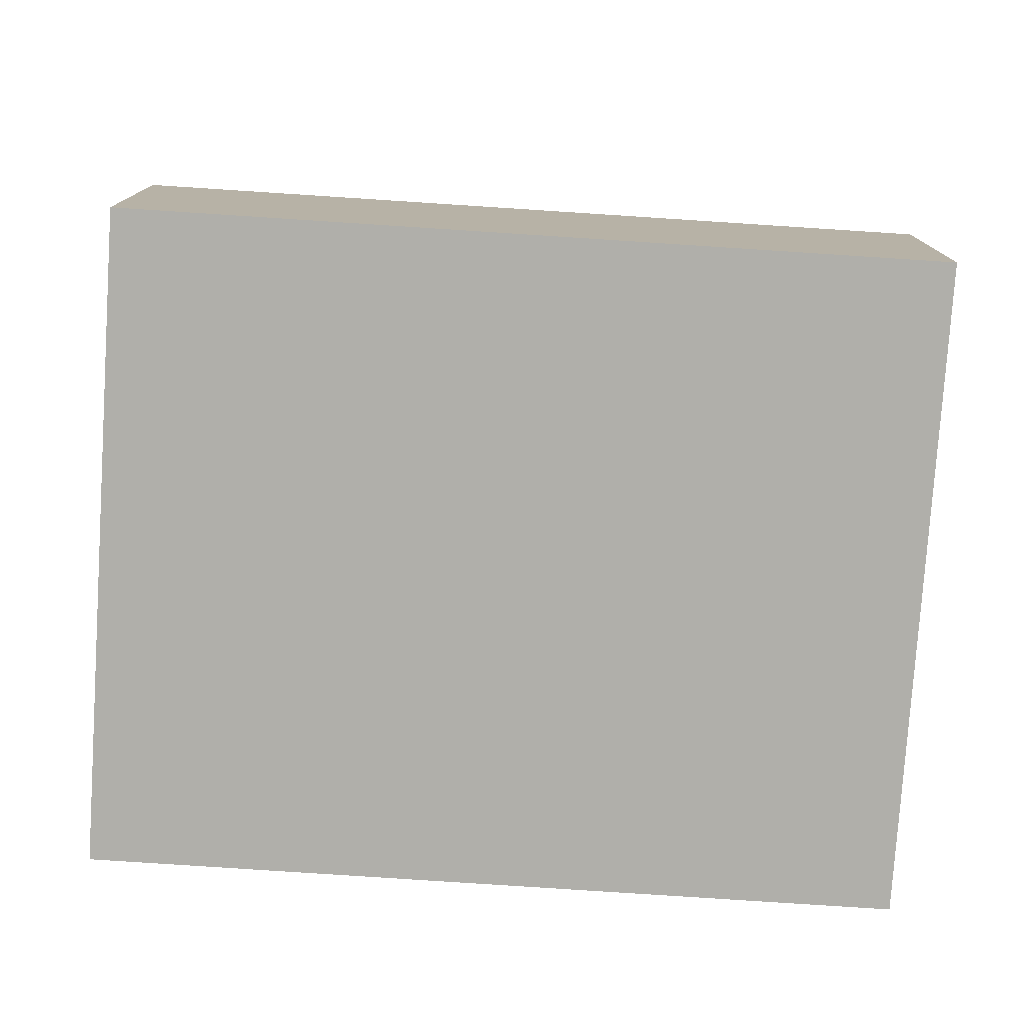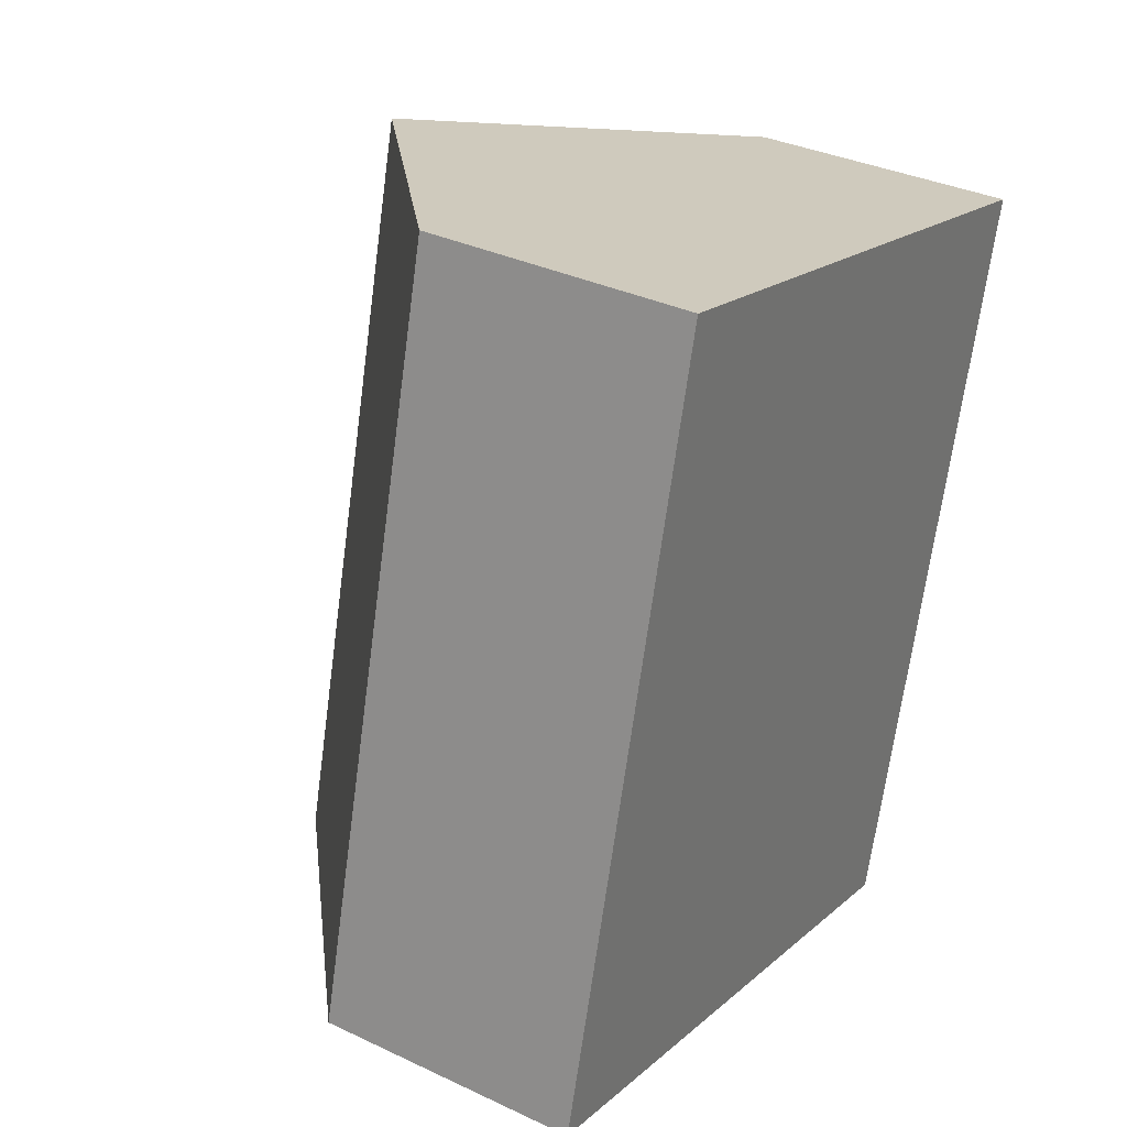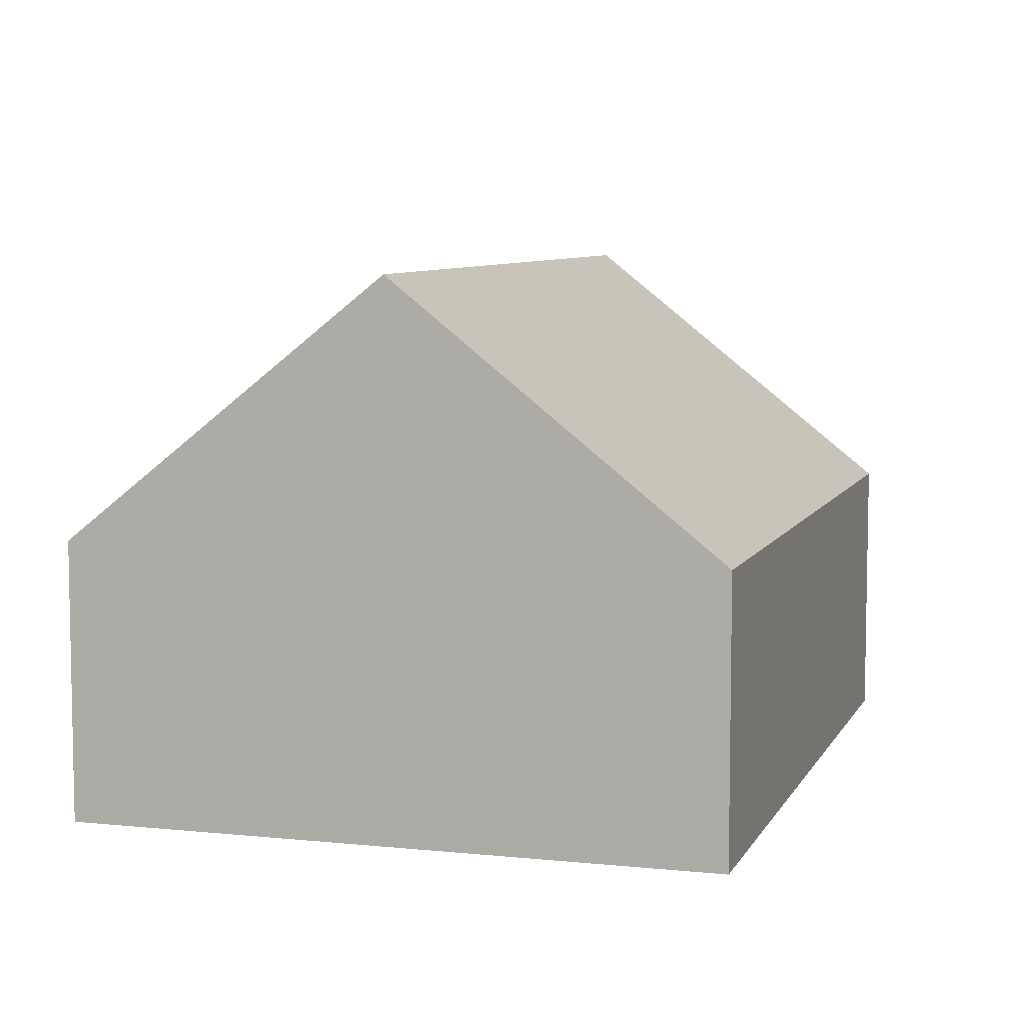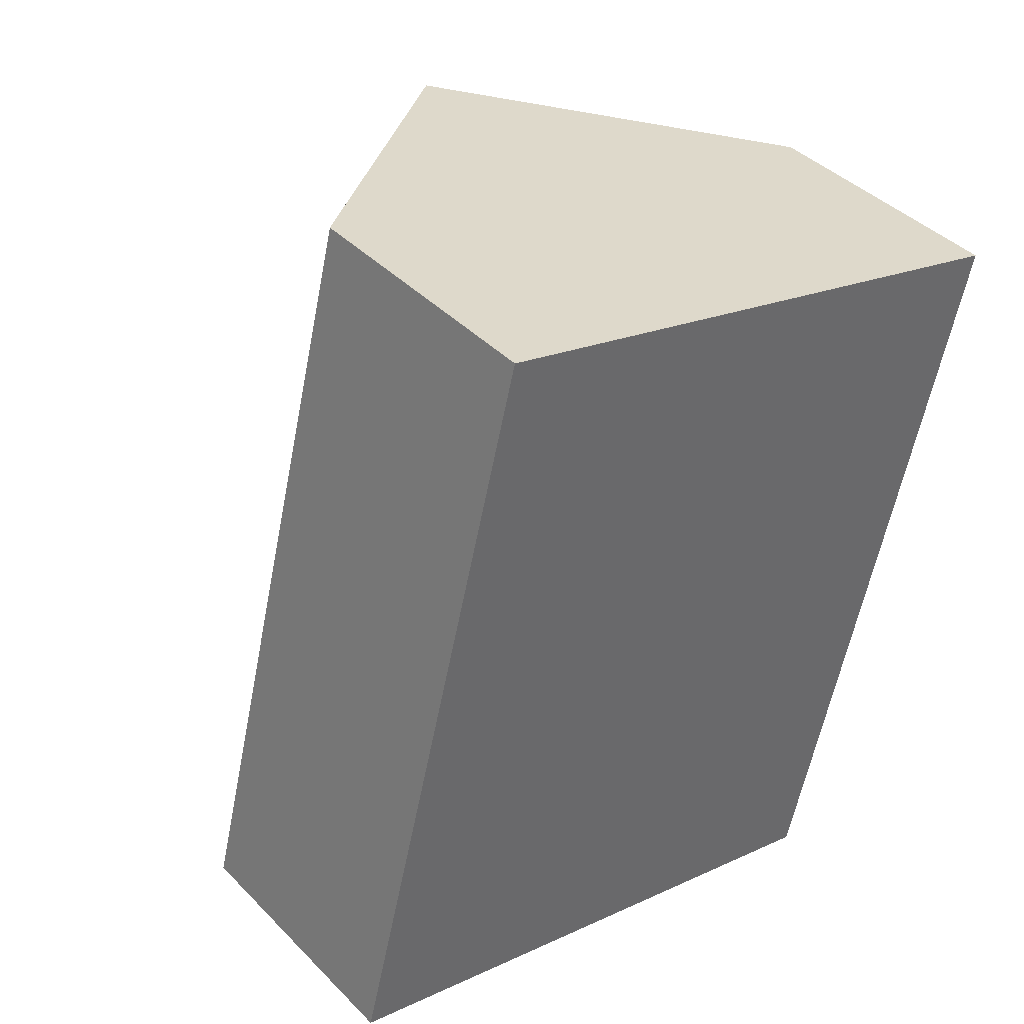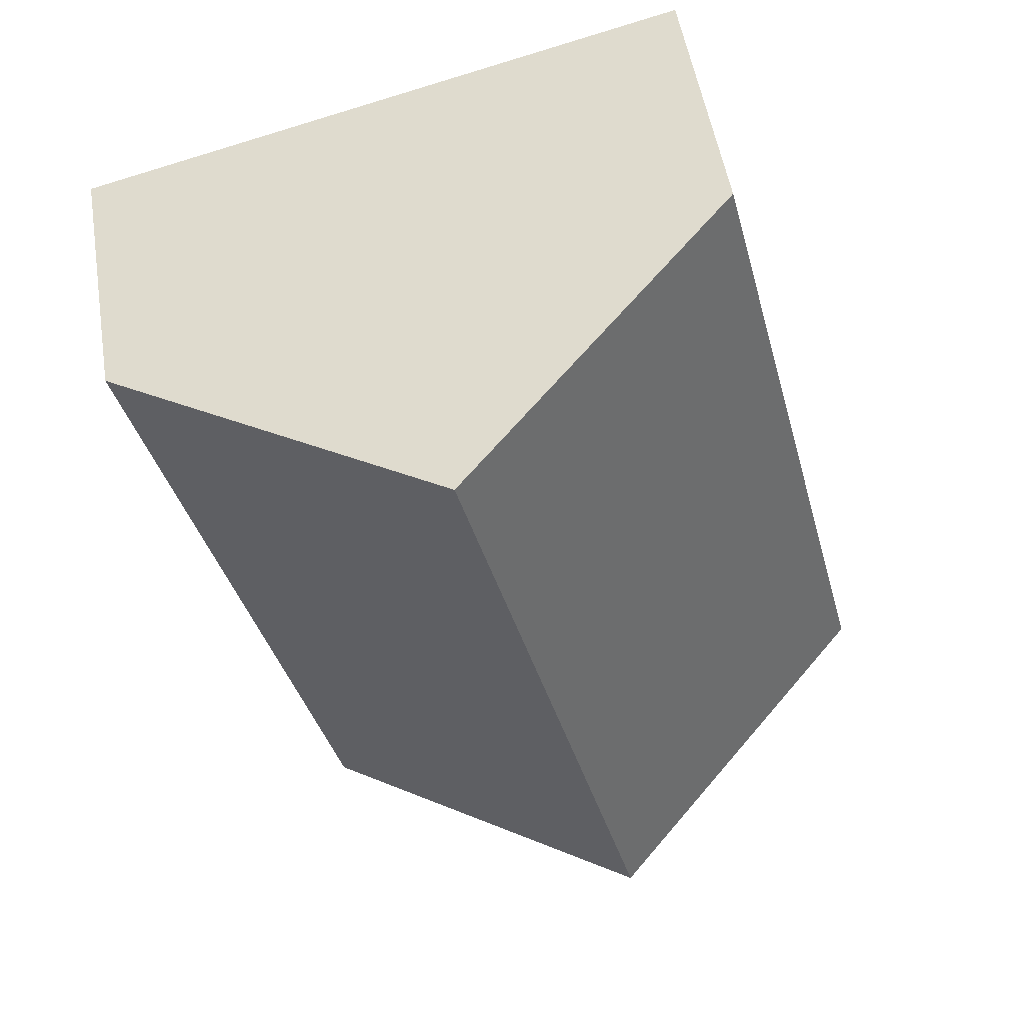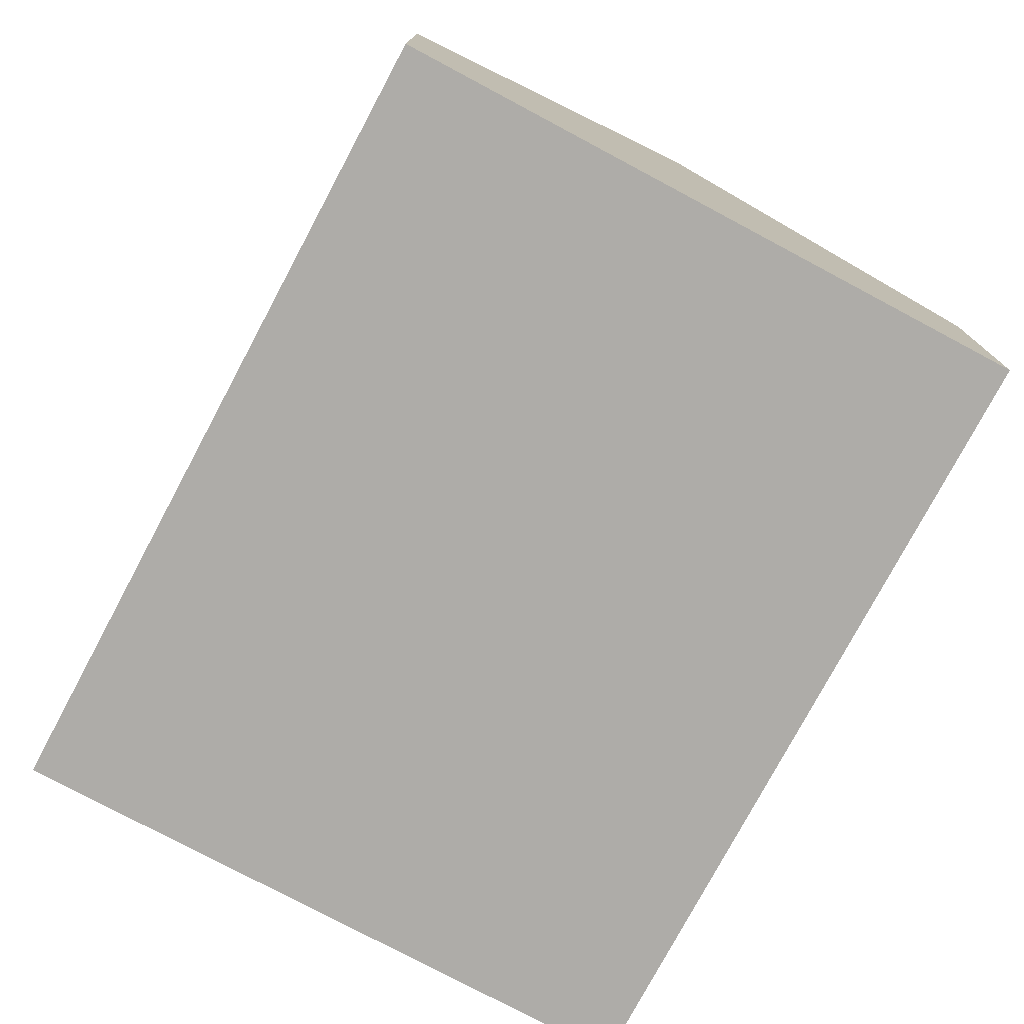
<metadata>
{"format":"obj","ext":"obj","renderer":"f3d","projection":"perspective","resolution":1024,"background":"white","views":[{"elev":-78.0,"azim":100.4,"up":"+Y"},{"elev":34.3,"azim":-57.5,"up":"+Z"},{"elev":7.3,"azim":31.0,"up":"+Y"},{"elev":40.7,"azim":-39.4,"up":"+Z"},{"elev":51.9,"azim":170.7,"up":"+Z"},{"elev":-77.0,"azim":166.1,"up":"+Y"}]}
</metadata>
<code>
o BK39_500_014033_0055
v 234.9 75 -55.8
v 64.27 75 -12.64
v 149.2 144.9 -34.14
v 181.8 75 -266.5
v 10.96 75 -223.3
v 96.07 145 -244.8
v 234.9 0 -55.8
v 64.27 0 -12.64
v 10.96 0 -223.3
v 181.8 0 -266.5
f 3 6 5 2
f 3 1 4 6
f 1 3 2
f 5 6 4
f 7 8 9 10
f 1 7 8 2
f 2 8 9 5
f 5 9 10 4
f 4 10 7 1

</code>
